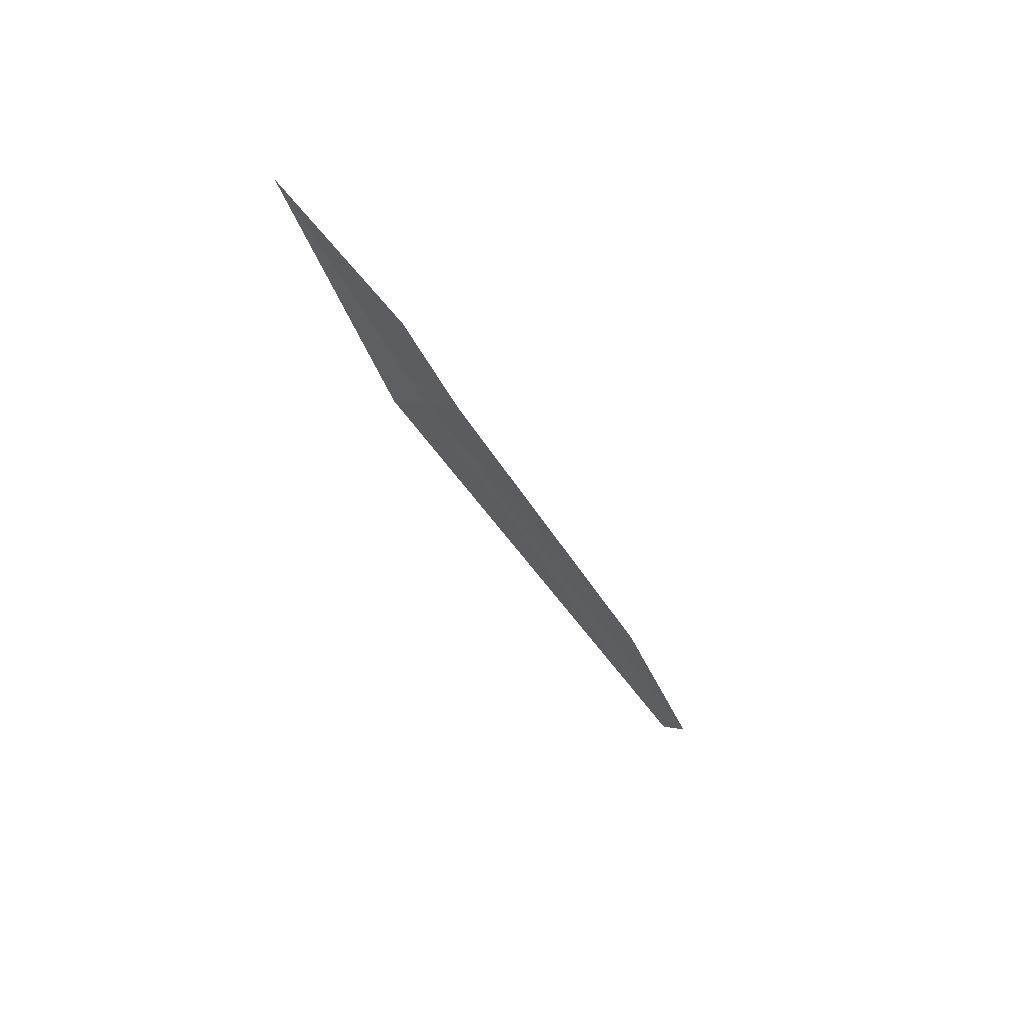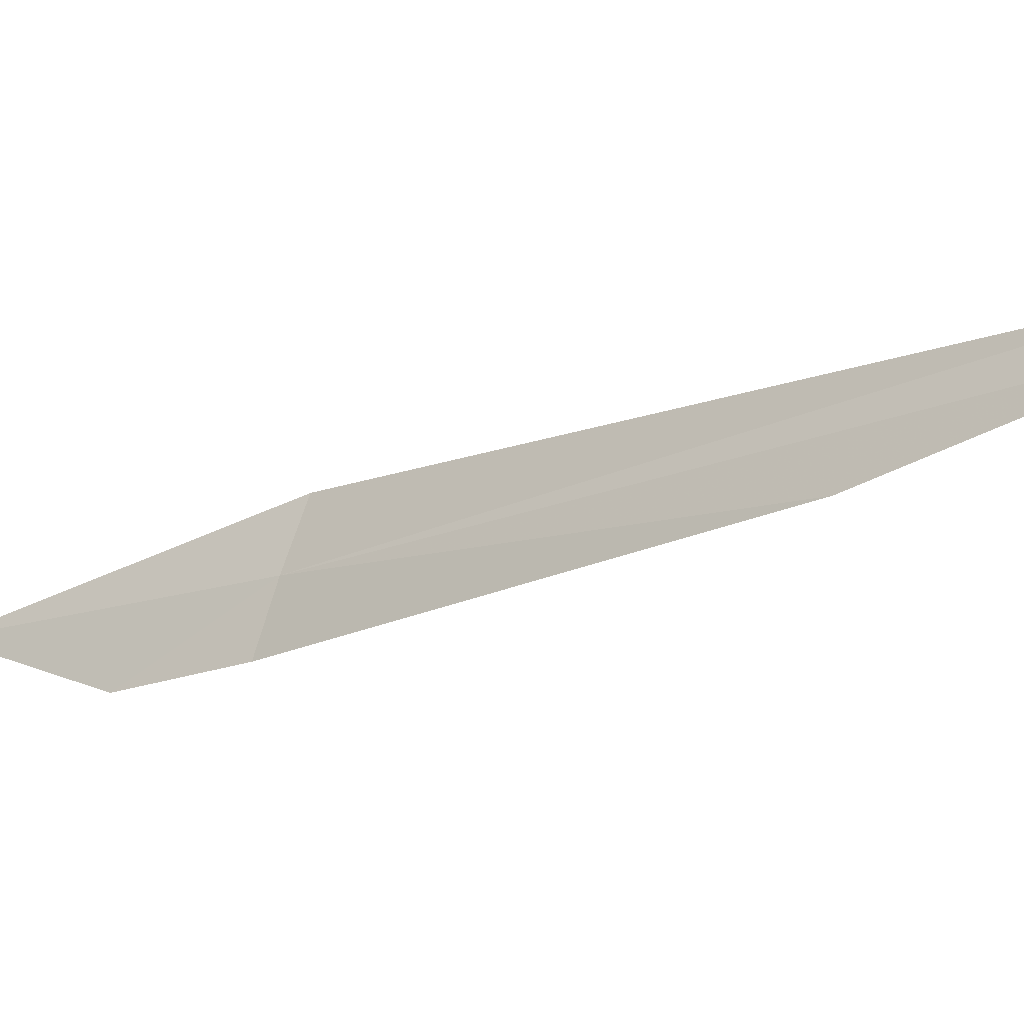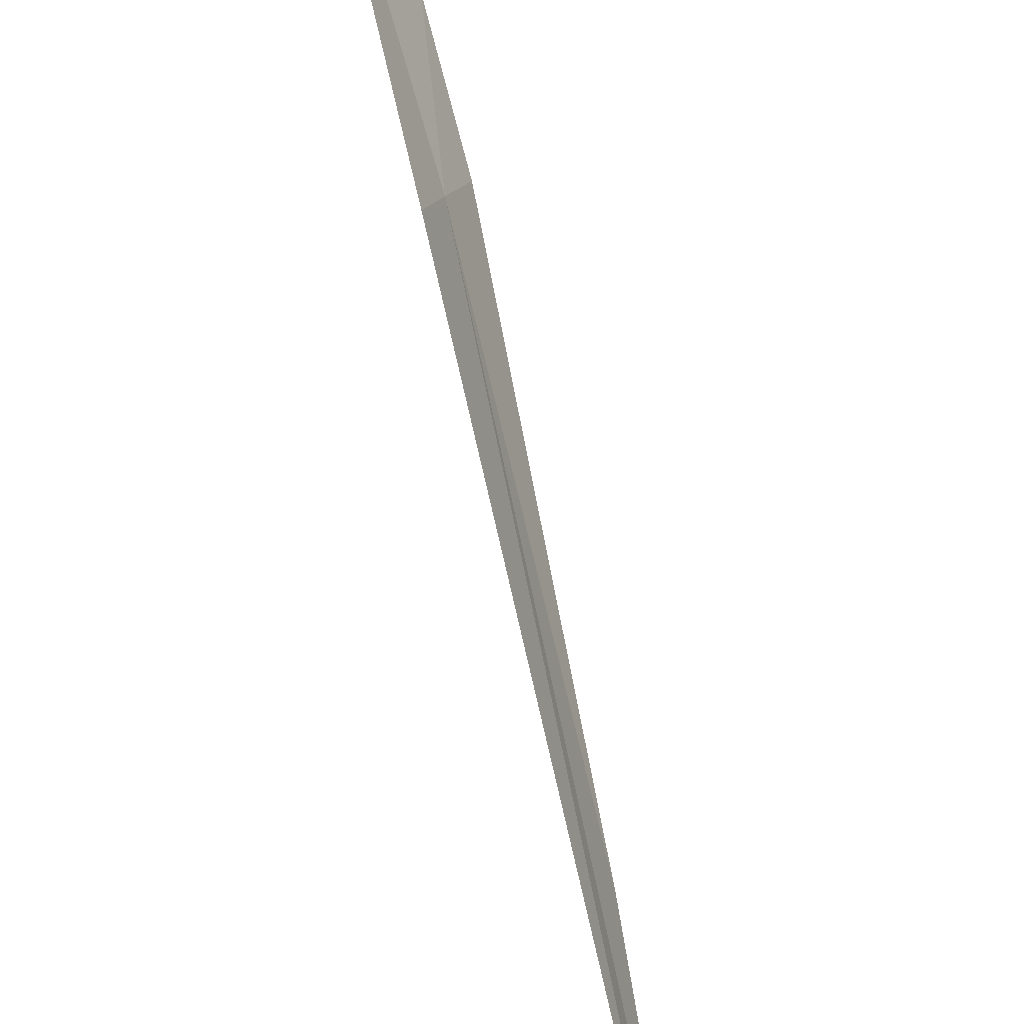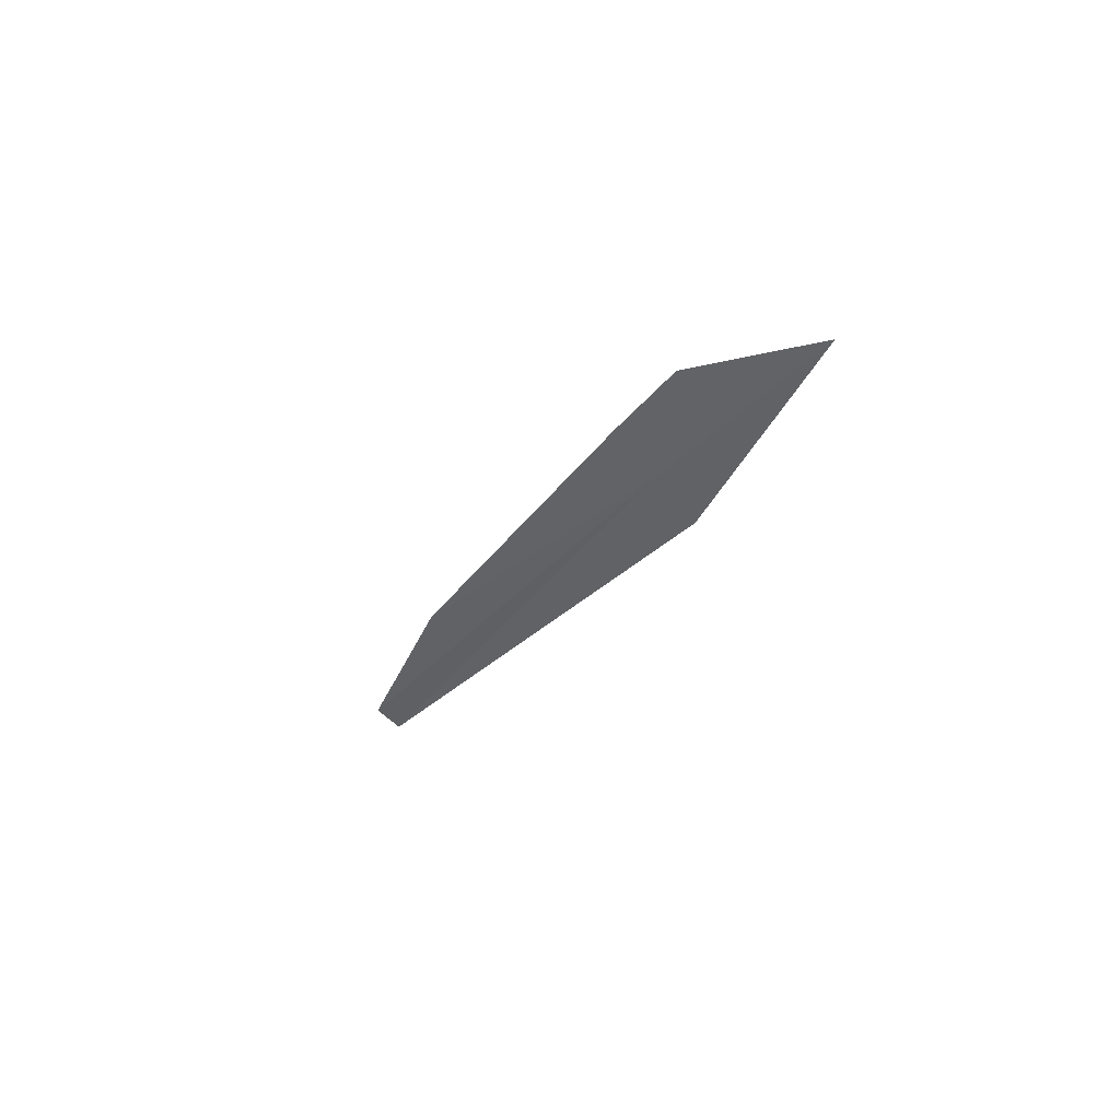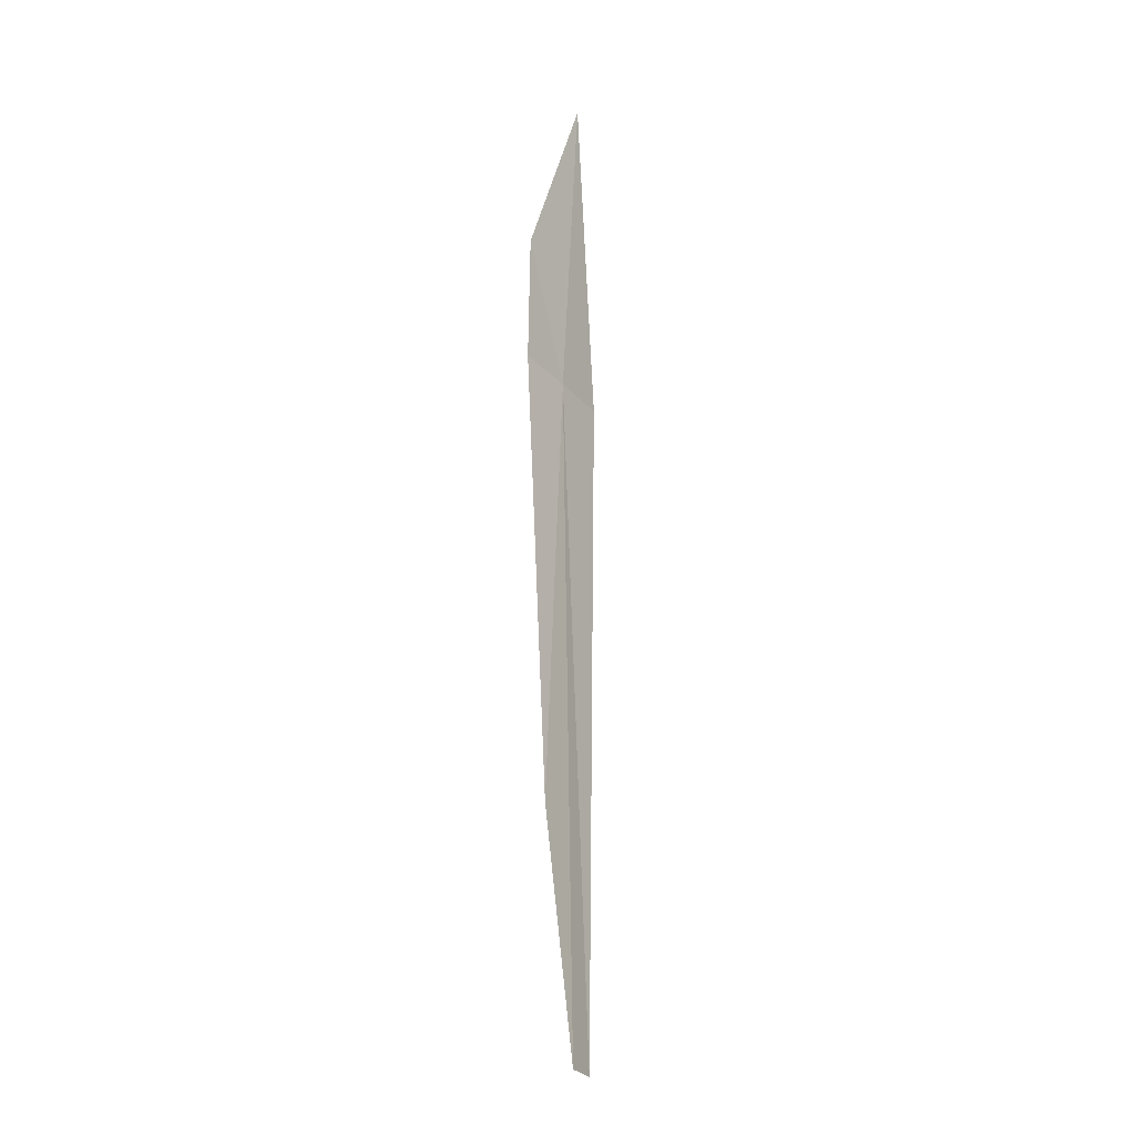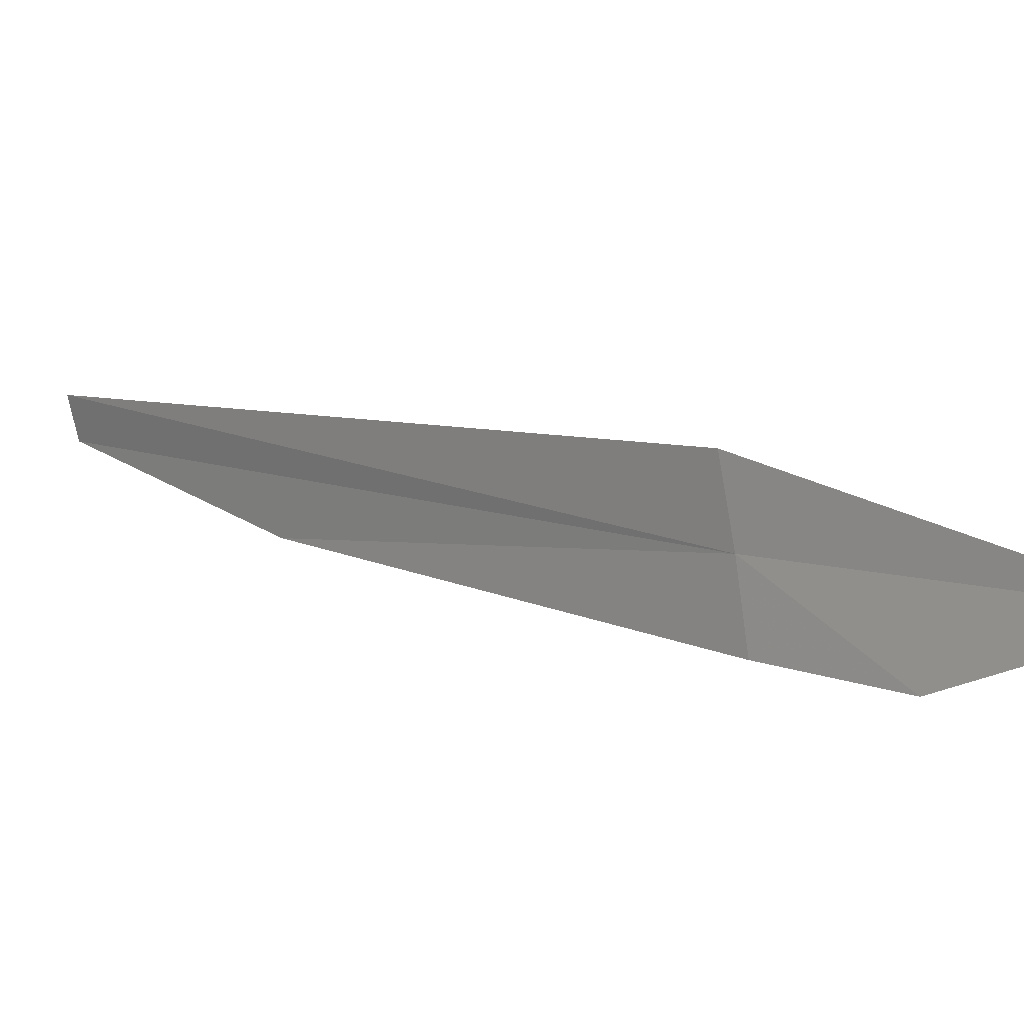
<metadata>
{"format":"obj","ext":"obj","renderer":"f3d","projection":"perspective","resolution":1024,"background":"white","views":[{"elev":50.2,"azim":103.0,"up":"+Y"},{"elev":-61.2,"azim":-64.4,"up":"+Z"},{"elev":61.7,"azim":-19.9,"up":"+Z"},{"elev":66.7,"azim":-81.9,"up":"+Y"},{"elev":10.8,"azim":-169.9,"up":"+Y"},{"elev":43.5,"azim":128.4,"up":"+Z"}]}
</metadata>
<code>
v 15.31 -5.209 4.522
v 15.32 -5.196 4.505
v 15.3 -5.361 4.428
v 15.28 -5.465 4.409
v 15.3 -5.222 4.539
v 15.29 -5.457 4.398
v 15.32 -5.096 4.575
v 15.33 -5.15 4.525
f 1 3 2
f 1 5 4
f 1 4 6
f 1 6 3
f 1 7 5
f 1 8 7
f 1 2 8

</code>
